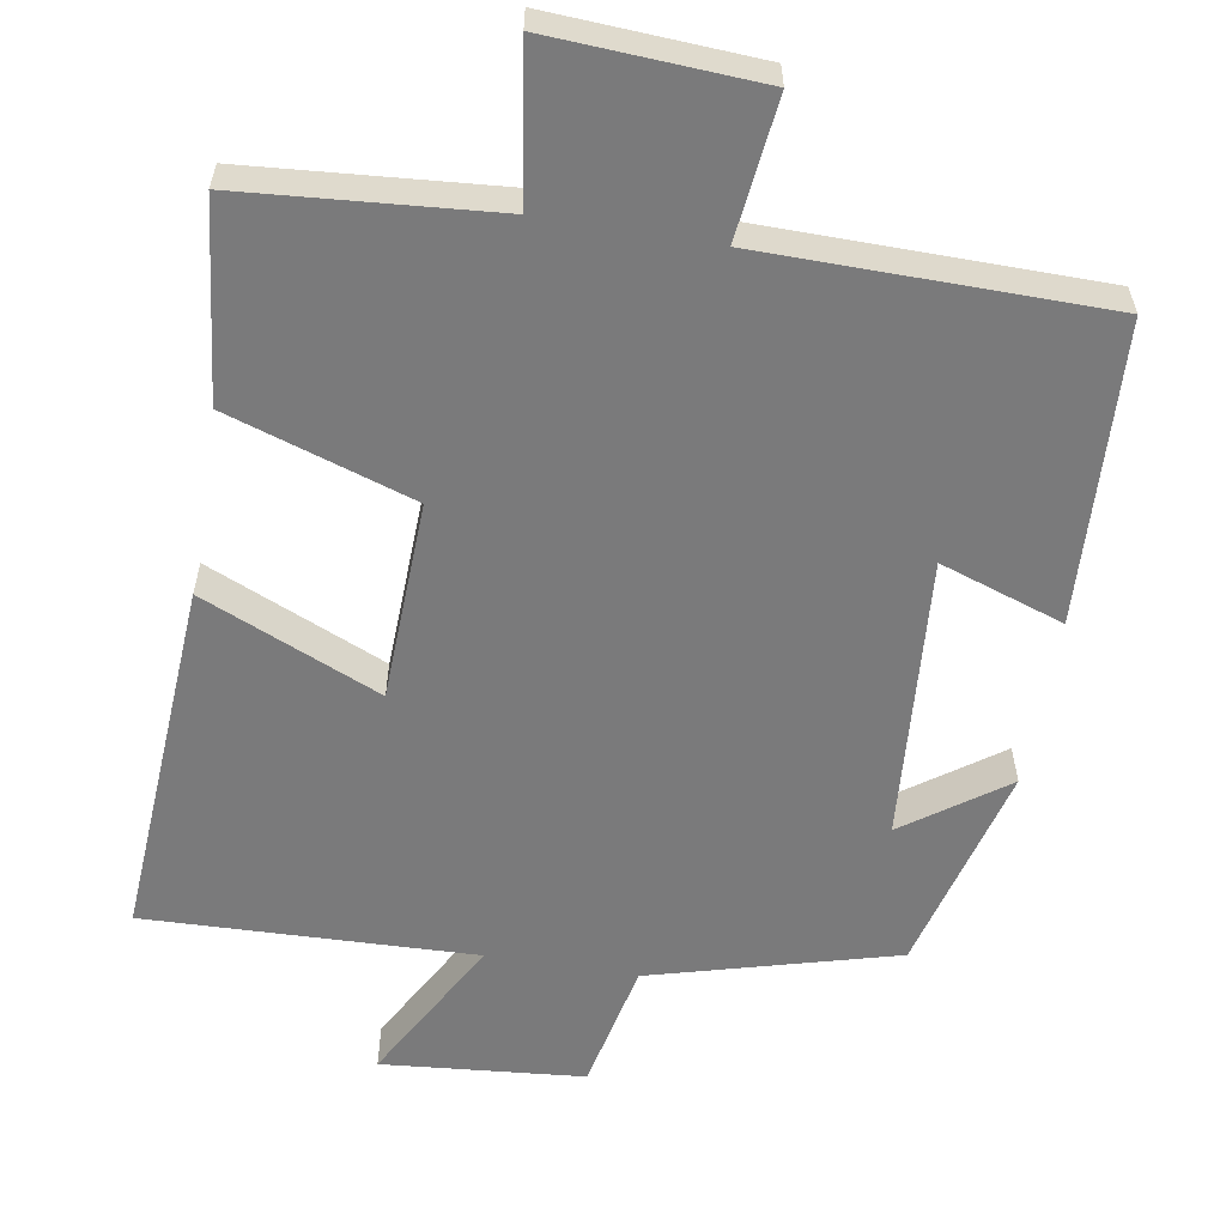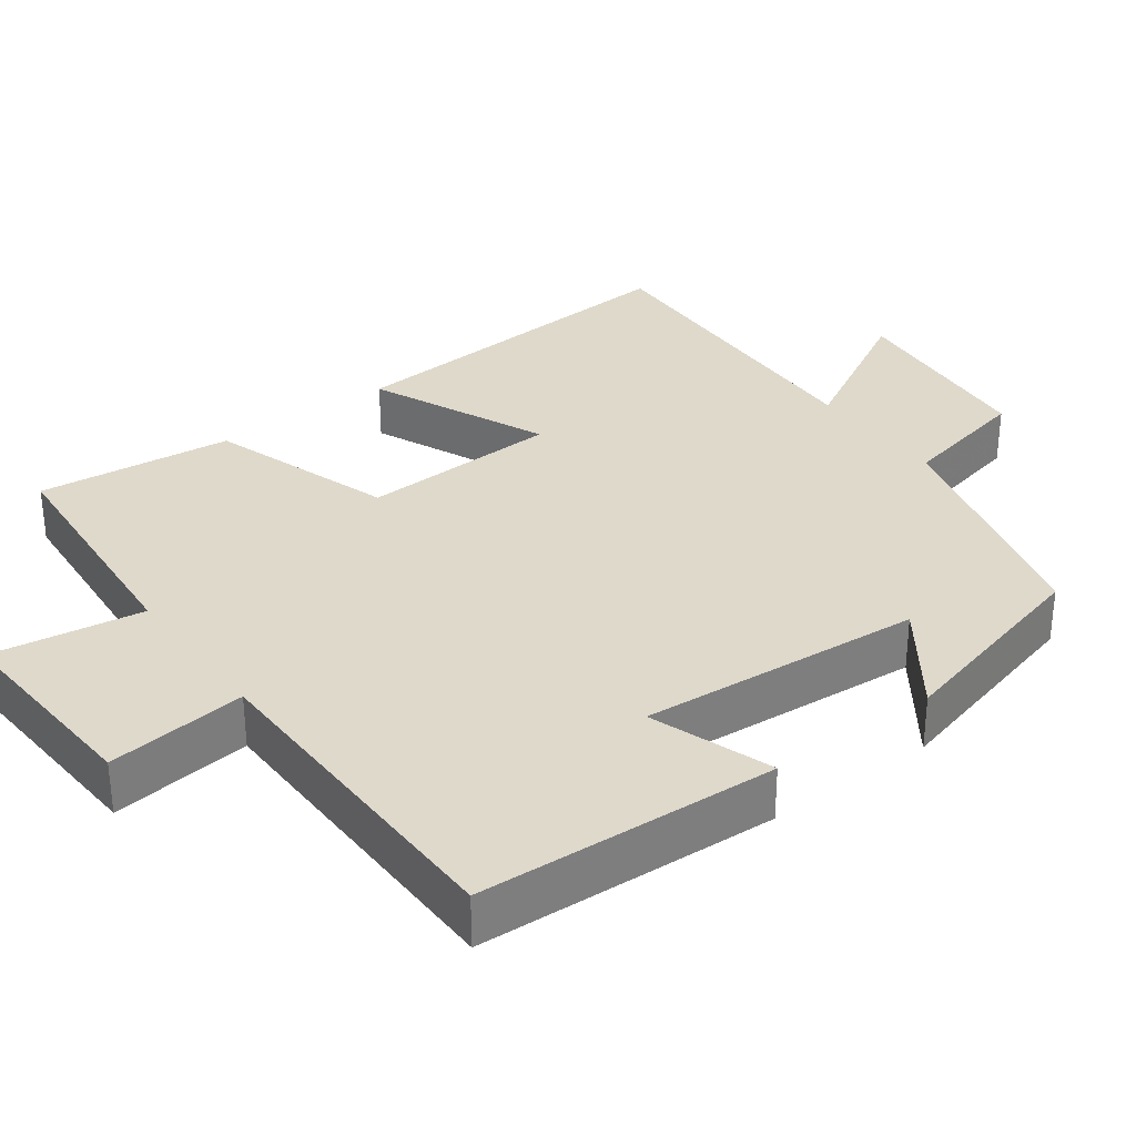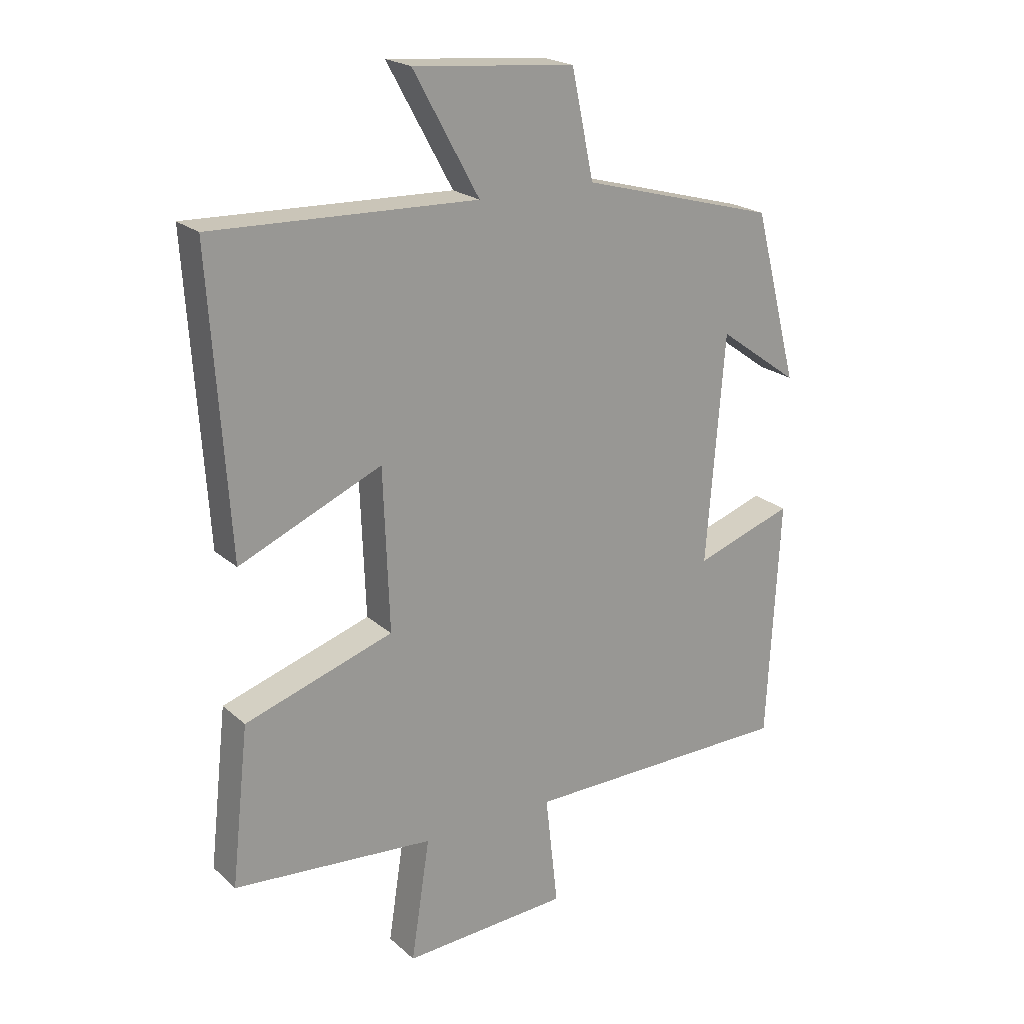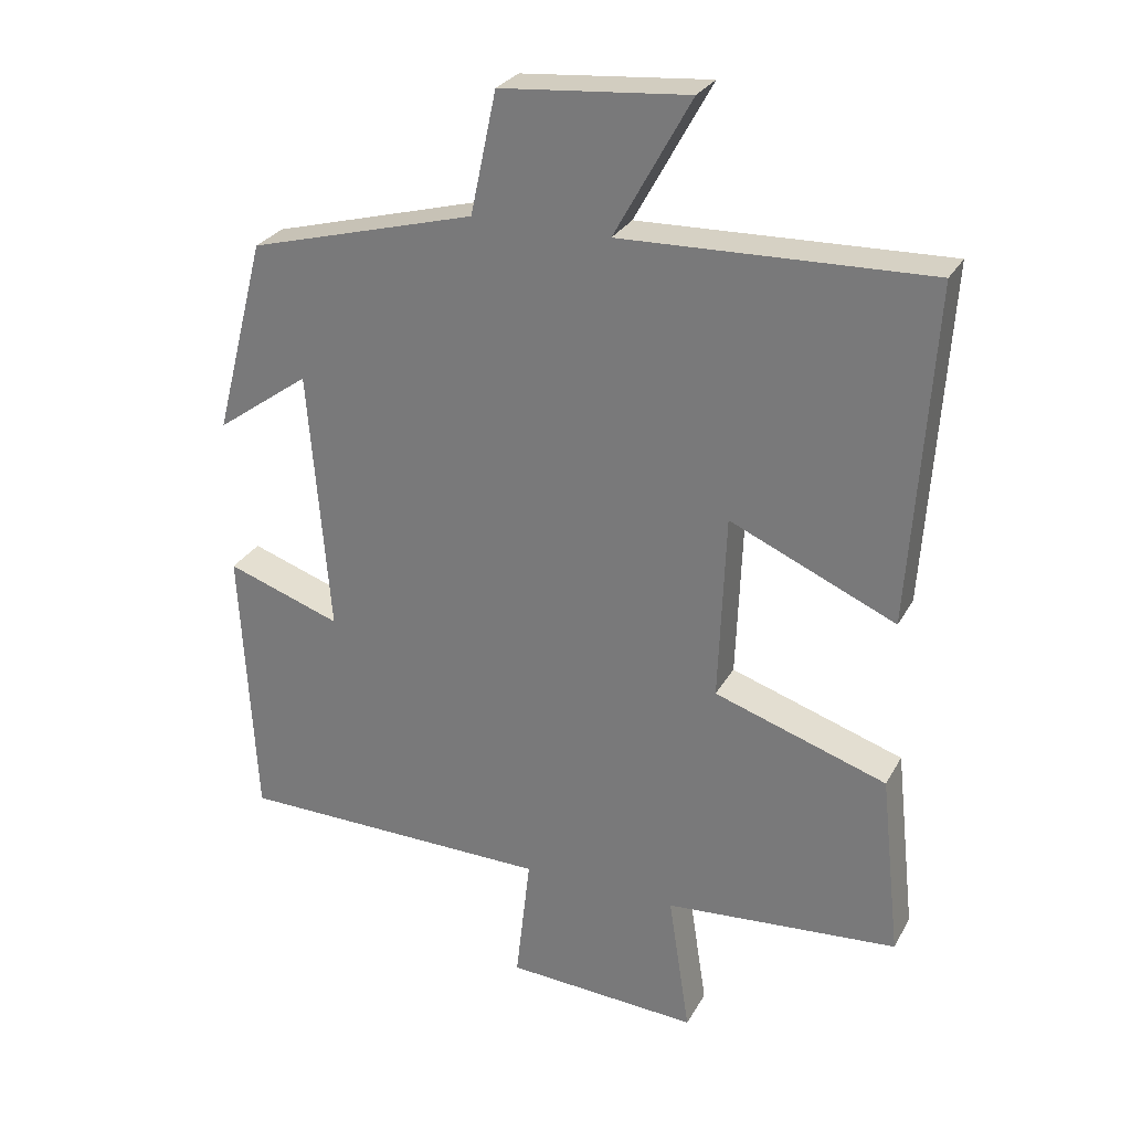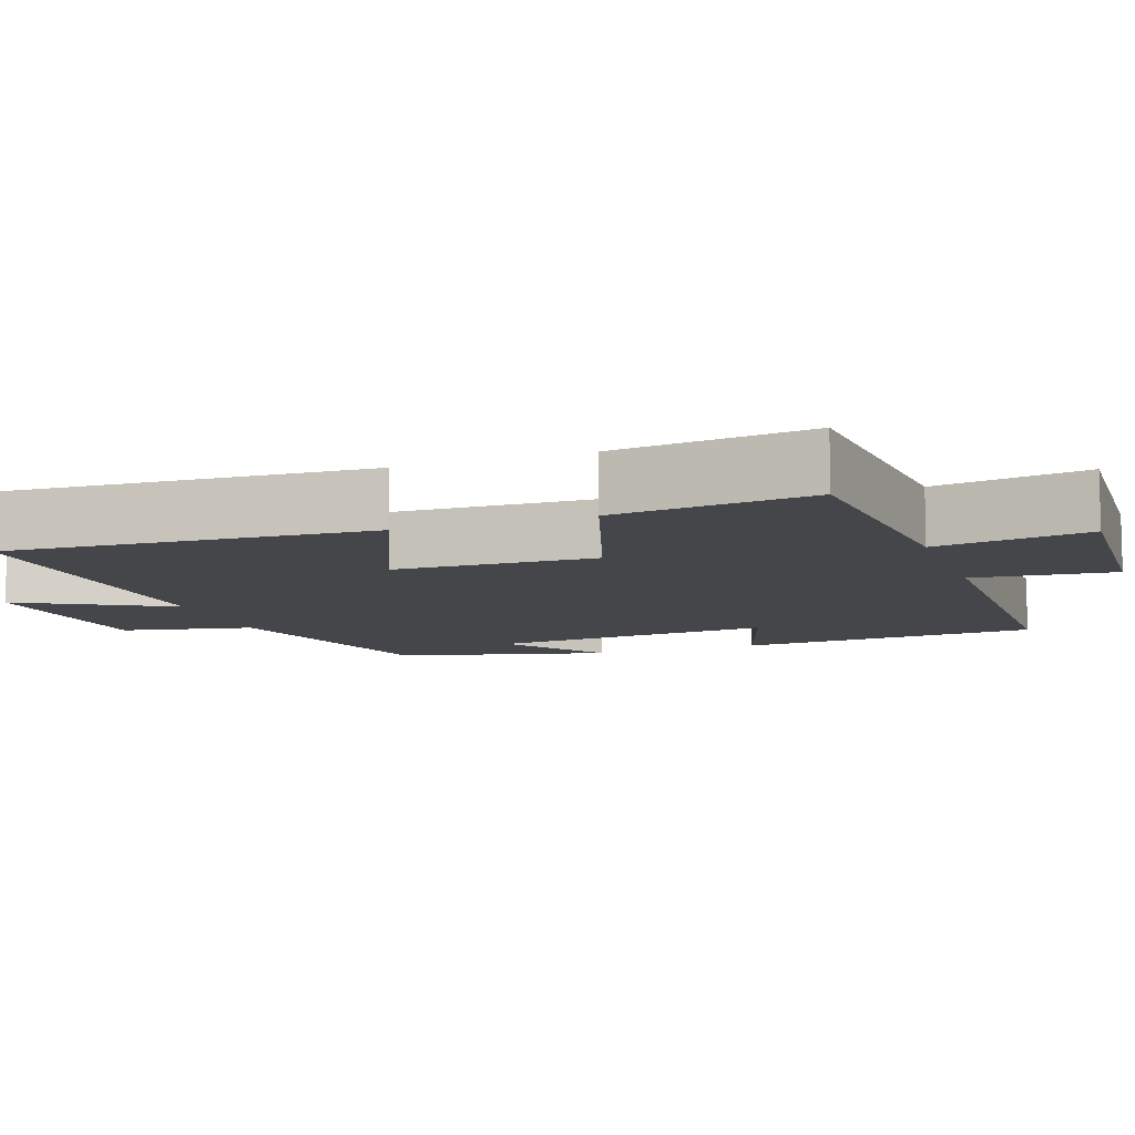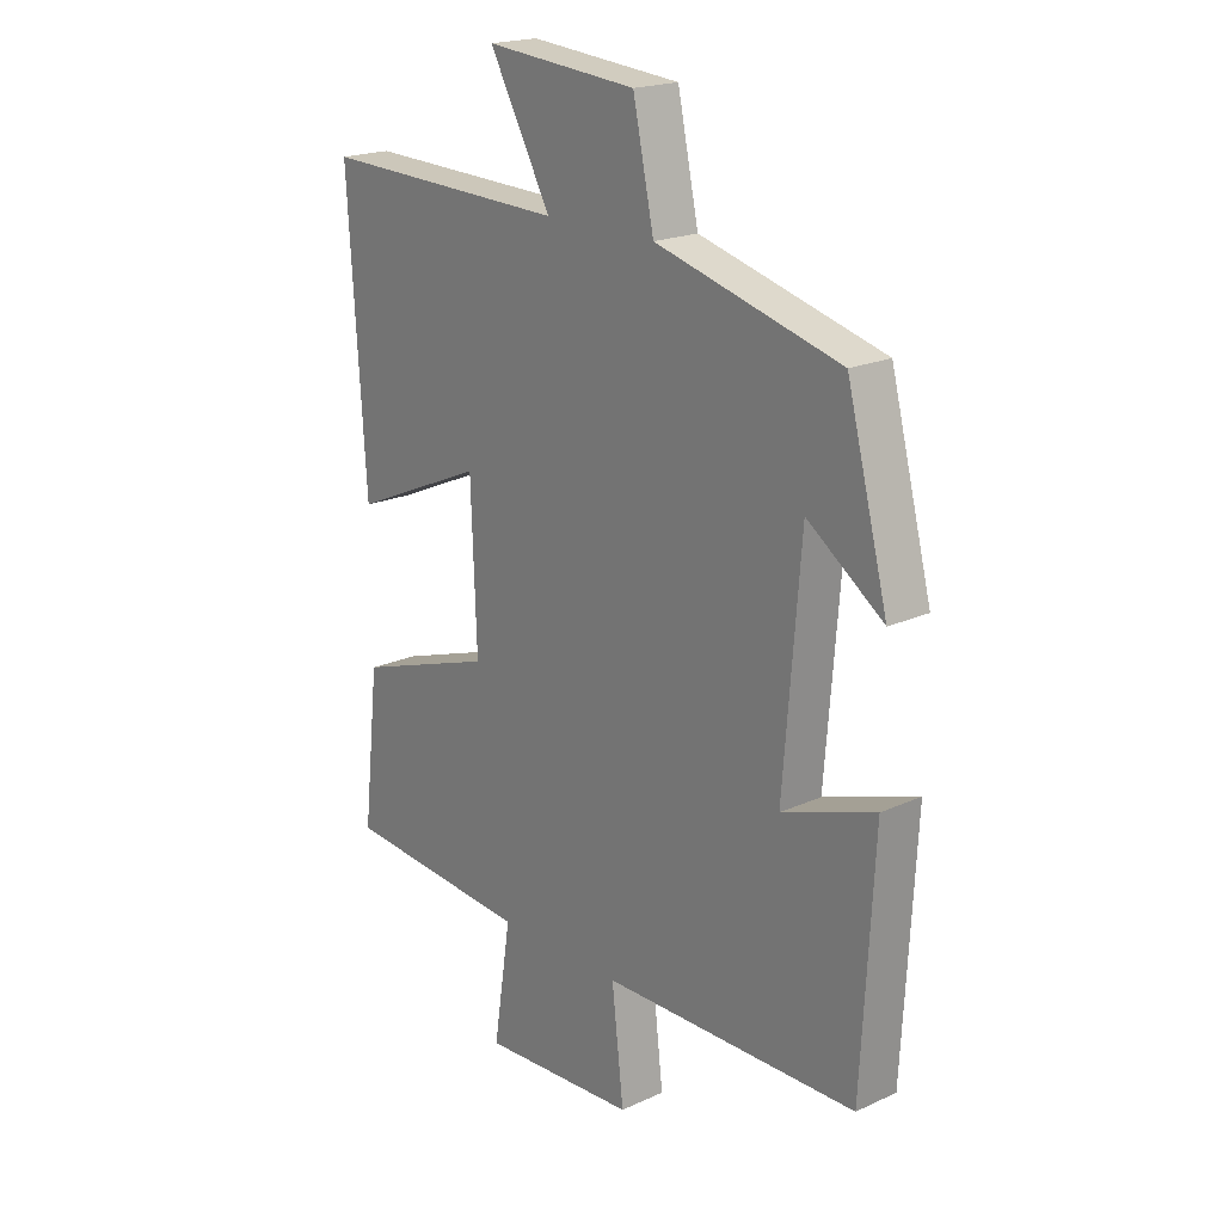
<metadata>
{"format":"obj","ext":"obj","renderer":"f3d","projection":"perspective","resolution":1024,"background":"white","views":[{"elev":-58.1,"azim":170.4,"up":"+Y"},{"elev":32.3,"azim":-126.6,"up":"+Y"},{"elev":21.3,"azim":146.2,"up":"+Z"},{"elev":27.9,"azim":23.8,"up":"+Z"},{"elev":-9.8,"azim":109.8,"up":"+Y"},{"elev":19.8,"azim":-130.2,"up":"+Z"}]}
</metadata>
<code>
v 0.531 0.07 0.514
v 0.5 0.07 0.032
v 0.264 0.07 0.135
v 0.254 0.07 -0.131
v 0.5 0.07 -0.212
v 0.529 0.07 -0.473
v 0.196 0.07 -0.5
v 0.227 0.07 -0.702
v -0.049 0.07 -0.686
v -0.028 0.07 -0.5
v -0.479 0.07 -0.495
v -0.5 0.07 -0.096
v -0.336 0.07 -0.152
v -0.366 0.07 0.226
v -0.5 0.07 0.13
v -0.427 0.07 0.411
v -0.102 0.07 0.5
v -0.065 0.07 0.674
v 0.203 0.07 0.698
v 0.094 0.07 0.5
v 0.531 0 0.514
v 0.5 0 0.032
v 0.264 0 0.135
v 0.254 0 -0.131
v 0.5 0 -0.212
v 0.529 0 -0.473
v 0.196 0 -0.5
v 0.227 0 -0.702
v -0.049 0 -0.686
v -0.028 0 -0.5
v -0.479 0 -0.495
v -0.5 0 -0.096
v -0.336 0 -0.152
v -0.366 0 0.226
v -0.5 0 0.13
v -0.427 0 0.411
v -0.102 0 0.5
v -0.065 0 0.674
v 0.203 0 0.698
v 0.094 0 0.5
f 17 18 19 20
f 16 17 20
f 14 15 16
f 14 16 20 1
f 10 11 12 13
f 10 13 14
f 7 8 9 10
f 4 5 6 7
f 3 4 7 10
f 1 2 3
f 14 1 3
f 3 10 14
f 40 39 38 37
f 40 37 36
f 36 35 34
f 21 40 36 34
f 33 32 31 30
f 34 33 30
f 30 29 28 27
f 27 26 25 24
f 30 27 24 23
f 23 22 21
f 23 21 34
f 34 30 23
f 1 21 22 2
f 2 22 23 3
f 3 23 24 4
f 4 24 25 5
f 5 25 26 6
f 6 26 27 7
f 7 27 28 8
f 8 28 29 9
f 9 29 30 10
f 10 30 31 11
f 11 31 32 12
f 12 32 33 13
f 13 33 34 14
f 14 34 35 15
f 15 35 36 16
f 16 36 37 17
f 17 37 38 18
f 18 38 39 19
f 19 39 40 20
f 20 40 21 1

</code>
